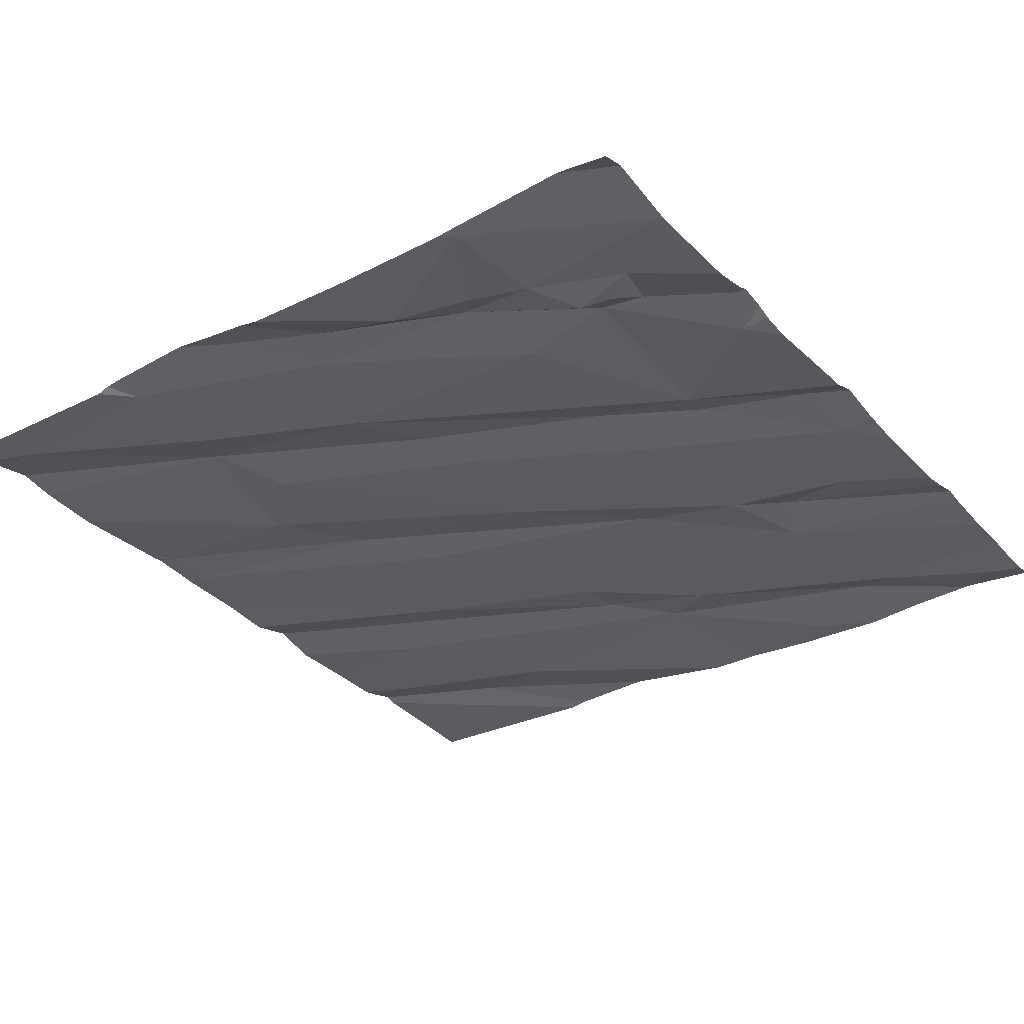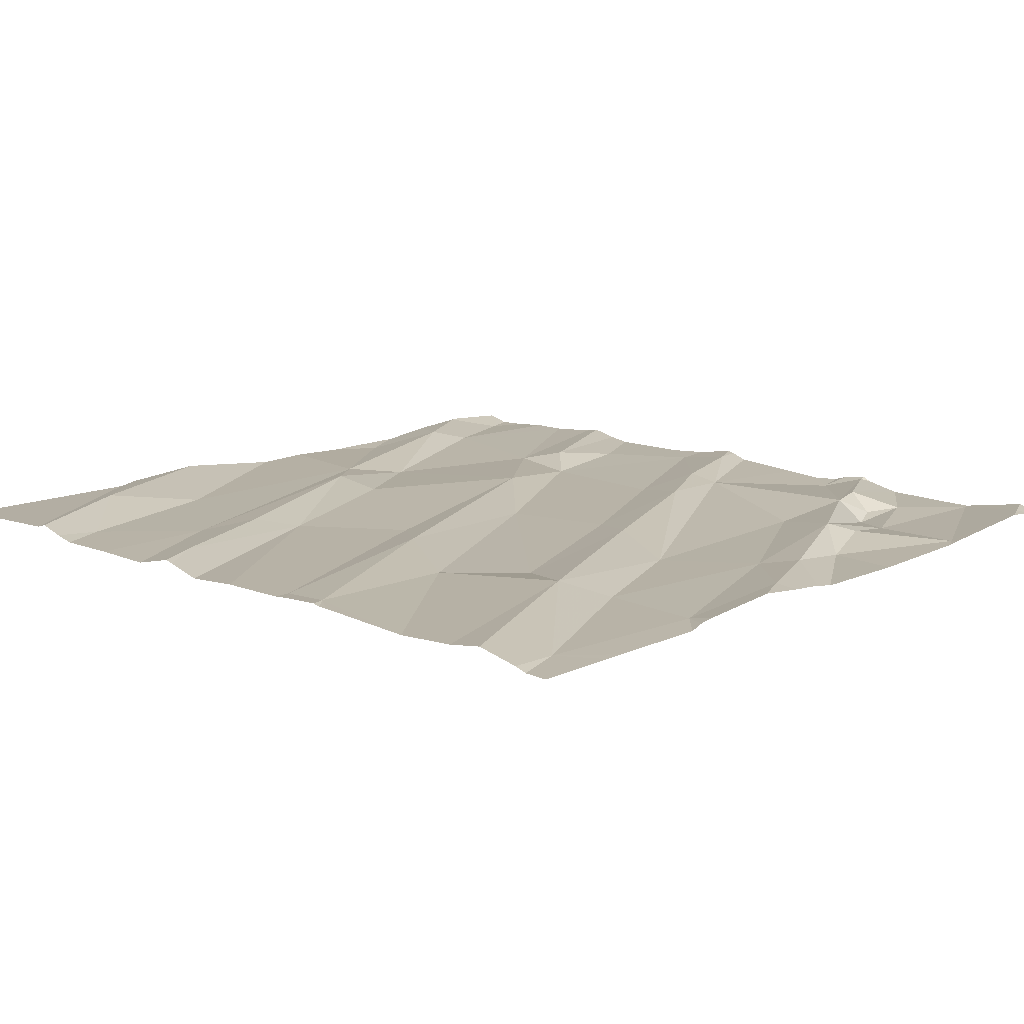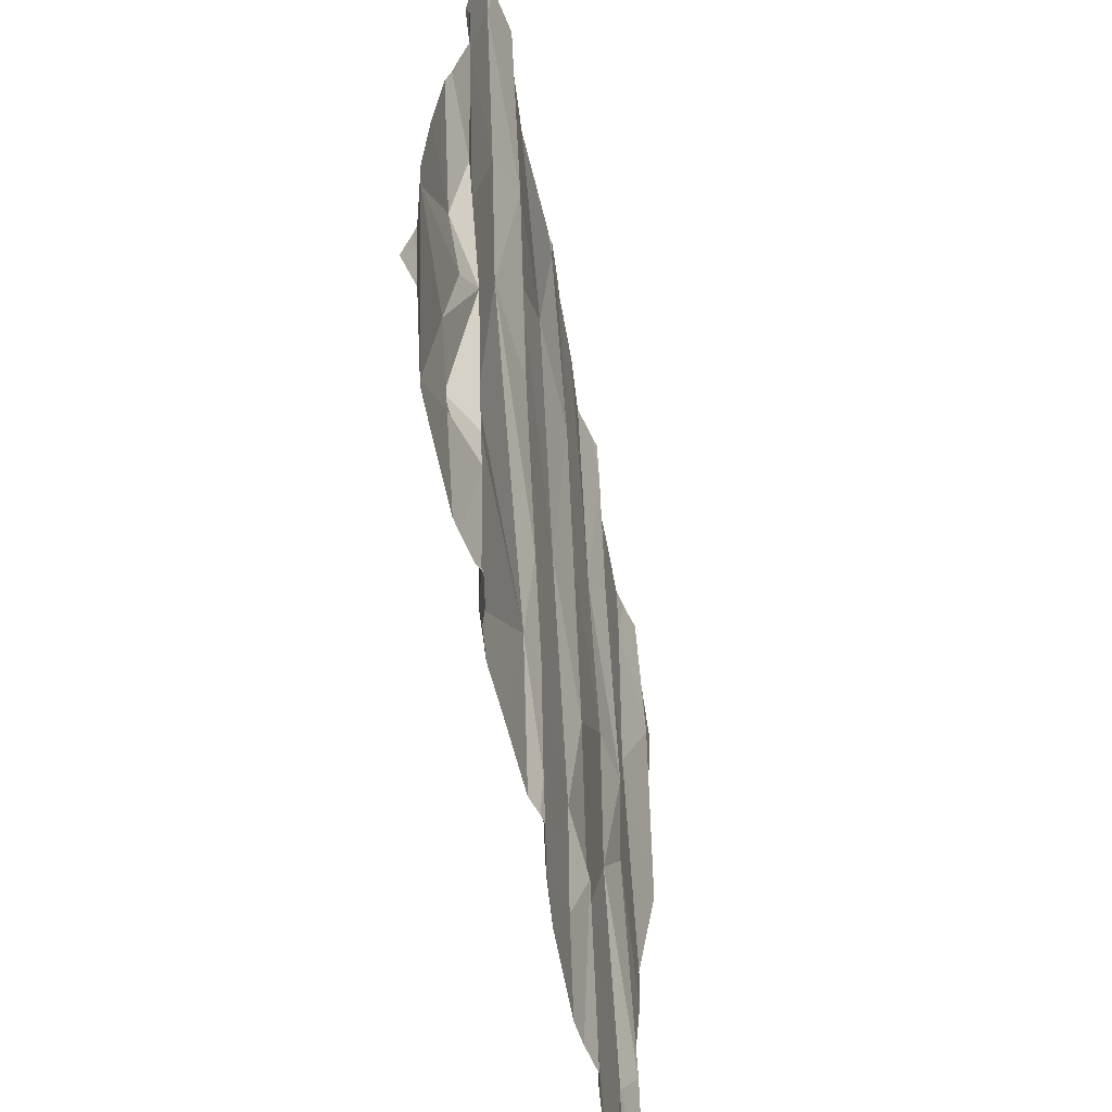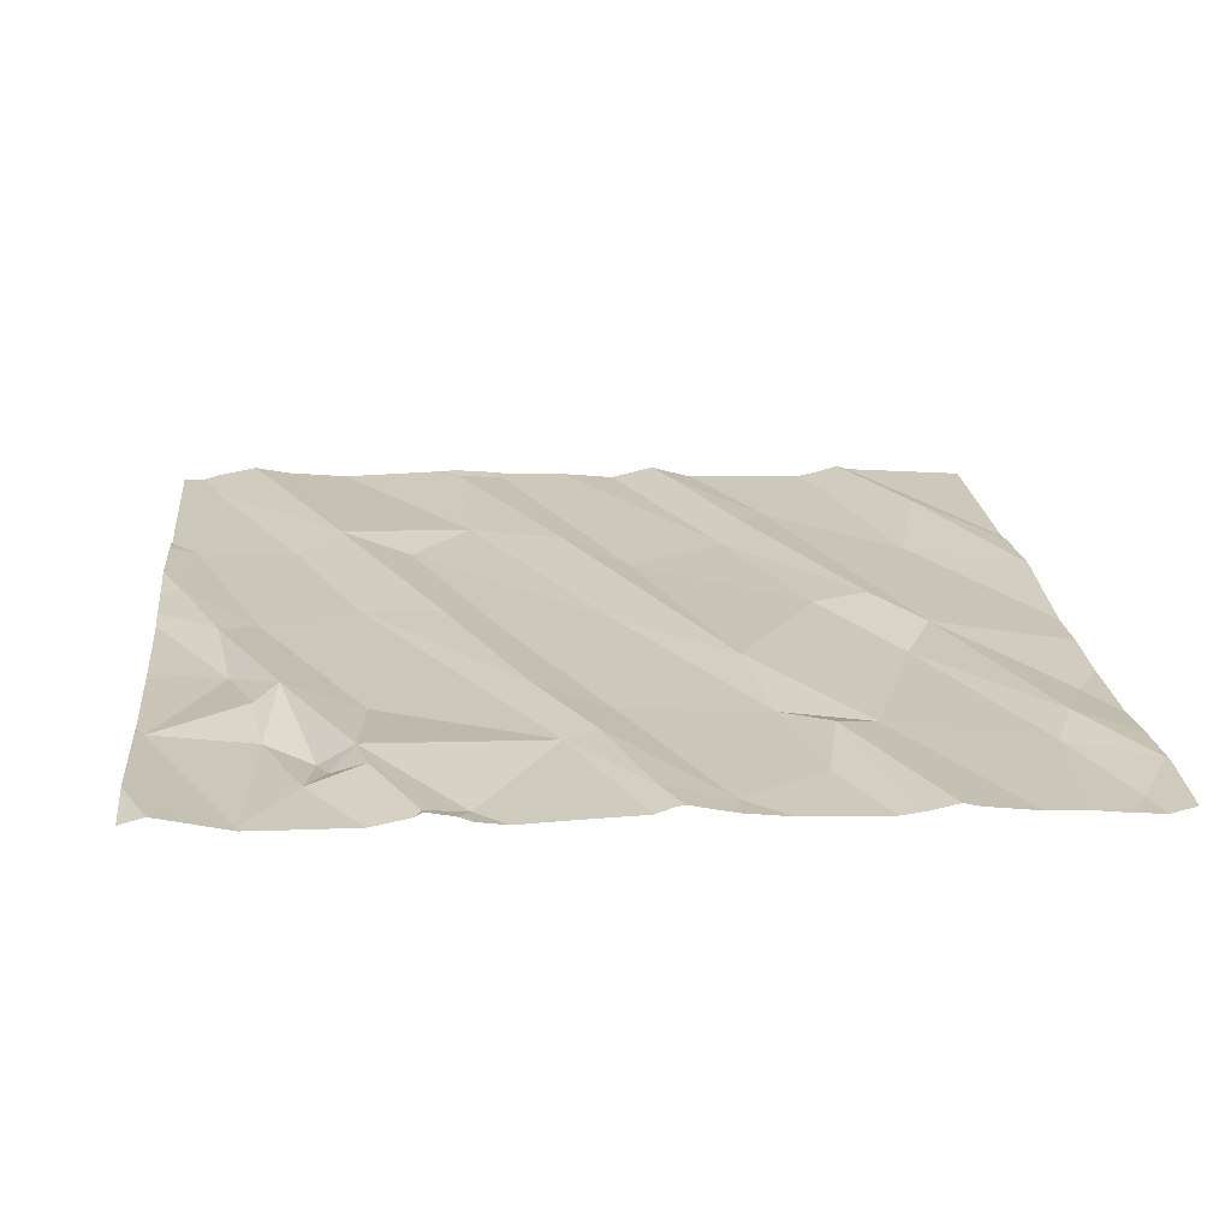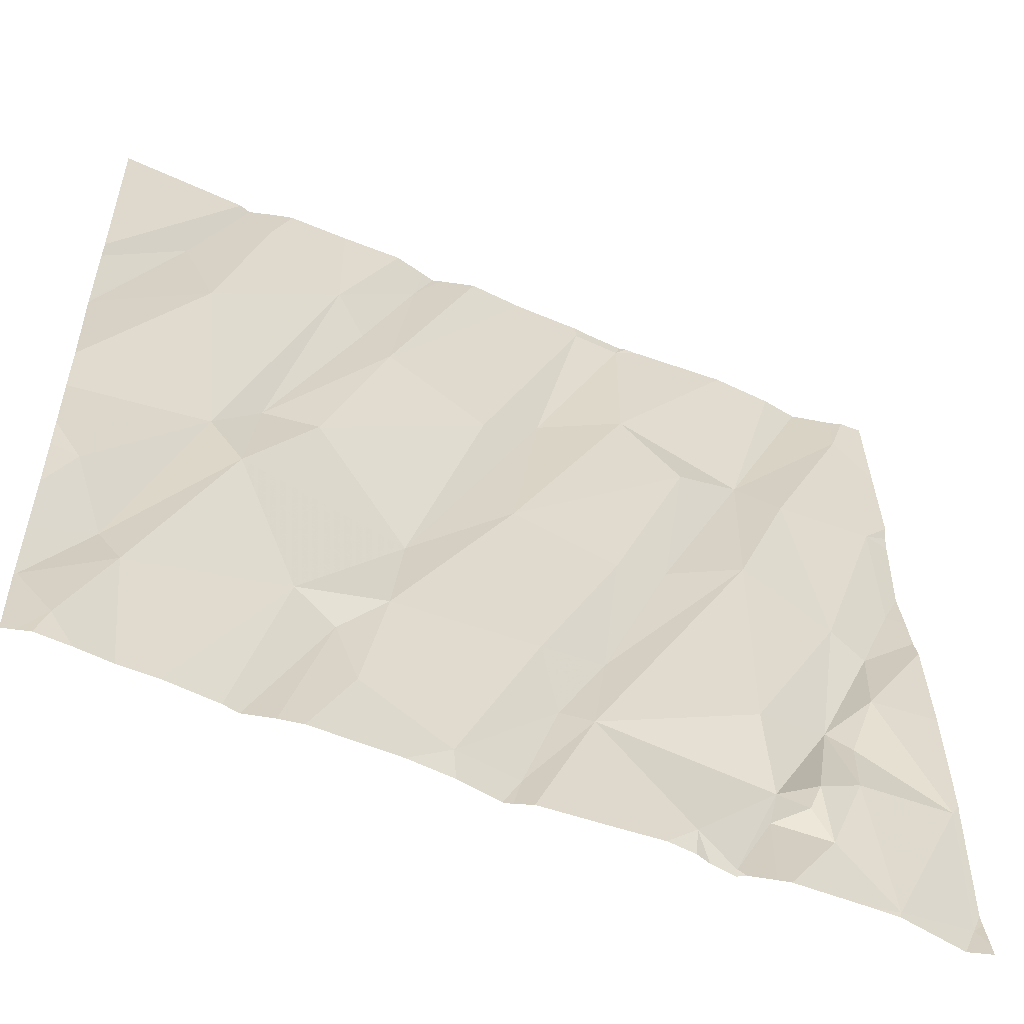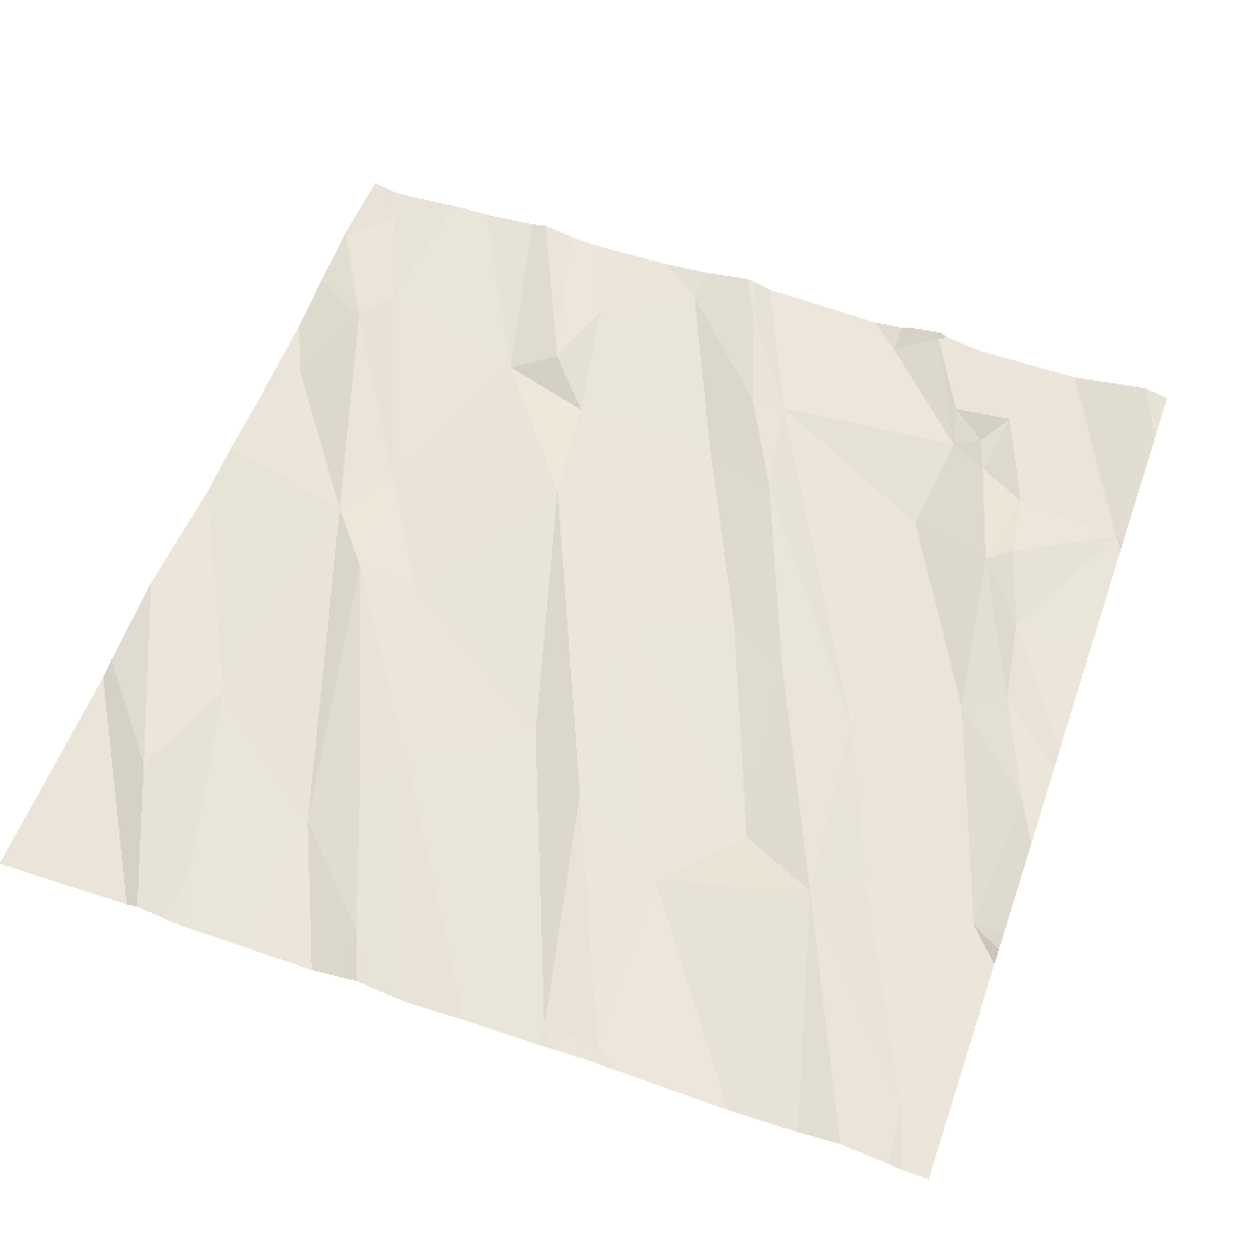
<metadata>
{"format":"obj","ext":"obj","renderer":"f3d","projection":"perspective","resolution":1024,"background":"white","views":[{"elev":-32.7,"azim":-52.9,"up":"+Z"},{"elev":15.9,"azim":-137.7,"up":"+Z"},{"elev":-65.1,"azim":-77.4,"up":"+Y"},{"elev":19.0,"azim":-5.7,"up":"+Z"},{"elev":-55.6,"azim":158.0,"up":"+Y"},{"elev":60.1,"azim":-160.1,"up":"+Z"}]}
</metadata>
<code>
v -75.29 285 500.6
v -75.13 285 500.6
v -75.5 285 500.6
v -75.37 286.9 500.7
v -76.66 286.9 500.8
v -75.31 286.9 500.7
v -75.41 286.9 500.7
v -75.68 286.9 500.7
v -75.6 285.3 500.7
v -75.51 285.4 500.7
v -76.56 285.2 500.7
v -76.6 285.1 500.7
v -76.58 285.3 500.7
v -75.18 285.3 500.6
v -75.01 285.1 500.7
v -75.55 286.9 500.7
v -75.83 285 500.7
v -75.65 285.1 500.7
v -75.44 285 500.7
v -75.07 285.5 500.6
v -75.14 285.4 500.7
v -75.7 285.4 500.7
v -75.09 285 500.6
v -76.15 286.9 500.7
v -75.88 286.9 500.7
v -76.53 286.9 500.7
v -76.31 285 500.7
v -76.12 285.3 500.7
v -76.71 285 500.7
v -76 286.9 500.7
v -76.31 286.9 500.8
v -75.06 285 500.6
v -75.01 285.6 500.6
v -76.89 285 500.7
v -76.84 286.9 500.8
v -75.01 285.1 500.7
v -75.97 285 500.7
v -76.06 285.3 500.7
v -75.01 285.5 500.6
v -76.9 285.4 500.7
v -76.68 285.3 500.7
v -76.48 285.2 500.7
v -76.51 285.3 500.7
v -76.16 285.5 500.7
v -76.01 285.4 500.7
v -76.39 285 500.7
v -76.48 285.5 500.7
v -76.65 285.5 500.7
v -75.31 285.9 500.7
v -75.41 285 500.6
v -76.75 285.6 500.7
v -75.73 285.7 500.7
v -76.5 286 500.7
v -76.87 286.1 500.7
v -76.74 286.9 500.8
v -76.2 285.8 500.7
v -75.38 285.7 500.7
v -75.53 286 500.7
v -75.96 285.9 500.7
v -76.38 286.3 500.7
v -76.32 285.9 500.7
v -76.7 285.9 500.7
v -76.78 285.8 500.7
v -75.41 286 500.7
v -75.01 285.1 500.7
v -75.21 285 500.6
v -75.01 286.2 500.7
v -75.55 285 500.6
v -76.7 285.5 500.7
v -75.9 286.2 500.7
v -76.15 286.8 500.7
v -75.67 286.4 500.7
v -75.26 286.3 500.7
v -76.54 286.4 500.8
v -75.73 286.8 500.7
v -75.61 286.5 500.7
v -76.86 286.3 500.7
v -76.63 286.3 500.7
v -76.04 286.3 500.7
v -76.24 286.5 500.7
v -75.54 286.6 500.7
v -76.83 286.7 500.7
v -75.01 285.1 500.7
v -76.28 286.9 500.8
v -75.37 286.8 500.7
v -75.19 286.6 500.7
v -75.01 285.4 500.6
v -75.74 285 500.6
v -75.75 286.9 500.7
v -76.26 286.8 500.8
v -75.01 285.3 500.6
v -76.92 285.4 500.7
v -76.92 285.1 500.7
v -76.92 285 500.7
v -76.92 285.1 500.7
v -75.29 286.9 500.7
v -76.92 285.9 500.7
v -76.92 285.7 500.7
v -76.92 286 500.7
v -76.92 285.4 500.7
v -76.92 286 500.7
v -76.92 286.4 500.7
v -76.92 286.4 500.7
v -76.92 286.6 500.7
v -76.92 286.7 500.7
v -76.92 286.1 500.7
v -76.92 286.3 500.7
v -75.01 285.8 500.7
v -75.01 286.2 500.7
v -75.01 286.2 500.7
v -75.01 286.2 500.7
v -75.01 285.9 500.7
v -75.01 286.4 500.7
v -75.01 286.4 500.7
v -75.01 286.9 500.7
v -76.15 285 500.7
v -76.24 285 500.6
v -75.99 285 500.7
v -76.49 285 500.7
v -76.66 285 500.7
v -76.72 285 500.7
v -76.71 285 500.7
v -76.69 285 500.7
v -76.3 285 500.7
v -75.84 285 500.7
v -76.46 285 500.7
v -75.95 285 500.7
v -76.86 285 500.7
v -76.39 285 500.7
v -76.41 285 500.7
v -75.93 285 500.7
v -76.33 285 500.7
v -75.01 285 500.6
v -75.03 285 500.6
v -76.9 285 500.7
v -76.92 285 500.7
v -76.27 286.9 500.8
v -76.18 286.9 500.8
v -75.8 286.9 500.7
v -75.78 286.9 500.8
v -76.87 286.9 500.8
v -76.85 286.9 500.8
v -76.92 286.9 500.8
v -75.02 286.9 500.7
v -75.01 286.9 500.7
f 12 11 13
f 18 17 88
f 20 21 91
f 17 18 22
f 50 9 19
f 142 82 35
f 15 14 23
f 133 23 134
f 141 82 142
f 9 18 68
f 2 14 66
f 119 12 29
f 116 27 117
f 140 75 89
f 119 29 120
f 139 75 140
f 14 10 1
f 91 15 65
f 138 71 24
f 137 90 71
f 22 18 9
f 21 14 15
f 34 40 92
f 38 28 37
f 111 67 110
f 40 29 41
f 37 17 38
f 38 44 28
f 42 12 119
f 37 28 118
f 13 11 43
f 118 28 116
f 29 12 41
f 22 45 17
f 45 38 17
f 13 41 12
f 34 29 40
f 128 94 135
f 11 12 42
f 46 42 126
f 125 37 131
f 84 90 137
f 13 43 48
f 48 41 13
f 42 43 11
f 121 34 128
f 28 43 27
f 46 27 43
f 43 42 46
f 27 46 129
f 117 27 124
f 25 72 75
f 49 20 33
f 52 22 10
f 45 44 38
f 47 28 53
f 110 67 109
f 44 45 56
f 64 58 57
f 62 63 48
f 57 21 49
f 21 20 49
f 9 10 22
f 49 64 57
f 61 53 44
f 61 56 60
f 51 48 63
f 53 62 47
f 10 14 57
f 14 21 57
f 116 28 27
f 97 63 99
f 40 51 98
f 40 41 69
f 48 69 41
f 48 51 69
f 43 47 48
f 28 47 43
f 57 52 10
f 52 59 22
f 59 56 45
f 58 70 52
f 52 57 58
f 28 44 53
f 44 56 61
f 48 47 62
f 40 69 51
f 45 22 59
f 109 67 73
f 62 54 63
f 99 54 101
f 73 49 108
f 60 74 61
f 76 75 72
f 58 64 72
f 52 70 79
f 73 81 49
f 81 76 64
f 79 80 59
f 60 59 80
f 53 61 74
f 77 78 82
f 66 14 1
f 102 82 104
f 81 73 85
f 72 71 70
f 76 81 75
f 72 70 58
f 109 73 112
f 73 86 85
f 86 73 67
f 113 86 114
f 86 67 111
f 64 49 81
f 76 72 64
f 54 62 77
f 74 78 53
f 78 77 62
f 59 60 56
f 59 52 79
f 78 62 53
f 79 70 71
f 108 49 33
f 82 74 55
f 74 60 80
f 3 9 68
f 106 77 107
f 24 72 30
f 90 80 79
f 78 74 82
f 26 90 31
f 74 80 26
f 71 90 79
f 85 86 6
f 89 75 8
f 16 85 7
f 75 81 8
f 137 71 138
f 25 75 139
f 33 20 39
f 92 40 100
f 93 34 92
f 39 20 87
f 94 34 95
f 36 15 83
f 1 10 50
f 95 34 93
f 7 85 4
f 2 23 14
f 97 51 63
f 98 51 97
f 65 15 36
f 99 63 54
f 100 40 98
f 8 81 16
f 16 81 85
f 101 54 106
f 83 15 23
f 102 77 82
f 103 77 102
f 32 23 2
f 19 9 3
f 104 82 105
f 105 82 141
f 106 54 77
f 107 77 103
f 87 20 91
f 91 21 15
f 4 85 6
f 50 10 9
f 112 73 108
f 86 113 96
f 68 18 88
f 88 17 125
f 114 86 111
f 5 74 26
f 96 115 144
f 31 90 84
f 120 29 123
f 121 29 34
f 122 29 121
f 26 80 90
f 123 29 122
f 30 72 25
f 124 27 132
f 125 17 37
f 126 42 119
f 127 37 118
f 24 71 72
f 128 34 94
f 129 46 130
f 35 82 55
f 55 74 5
f 130 46 126
f 131 37 127
f 132 27 129
f 133 83 23
f 134 23 32
f 6 86 96
f 96 113 115
f 135 94 136
f 143 105 141
f 144 115 145

</code>
